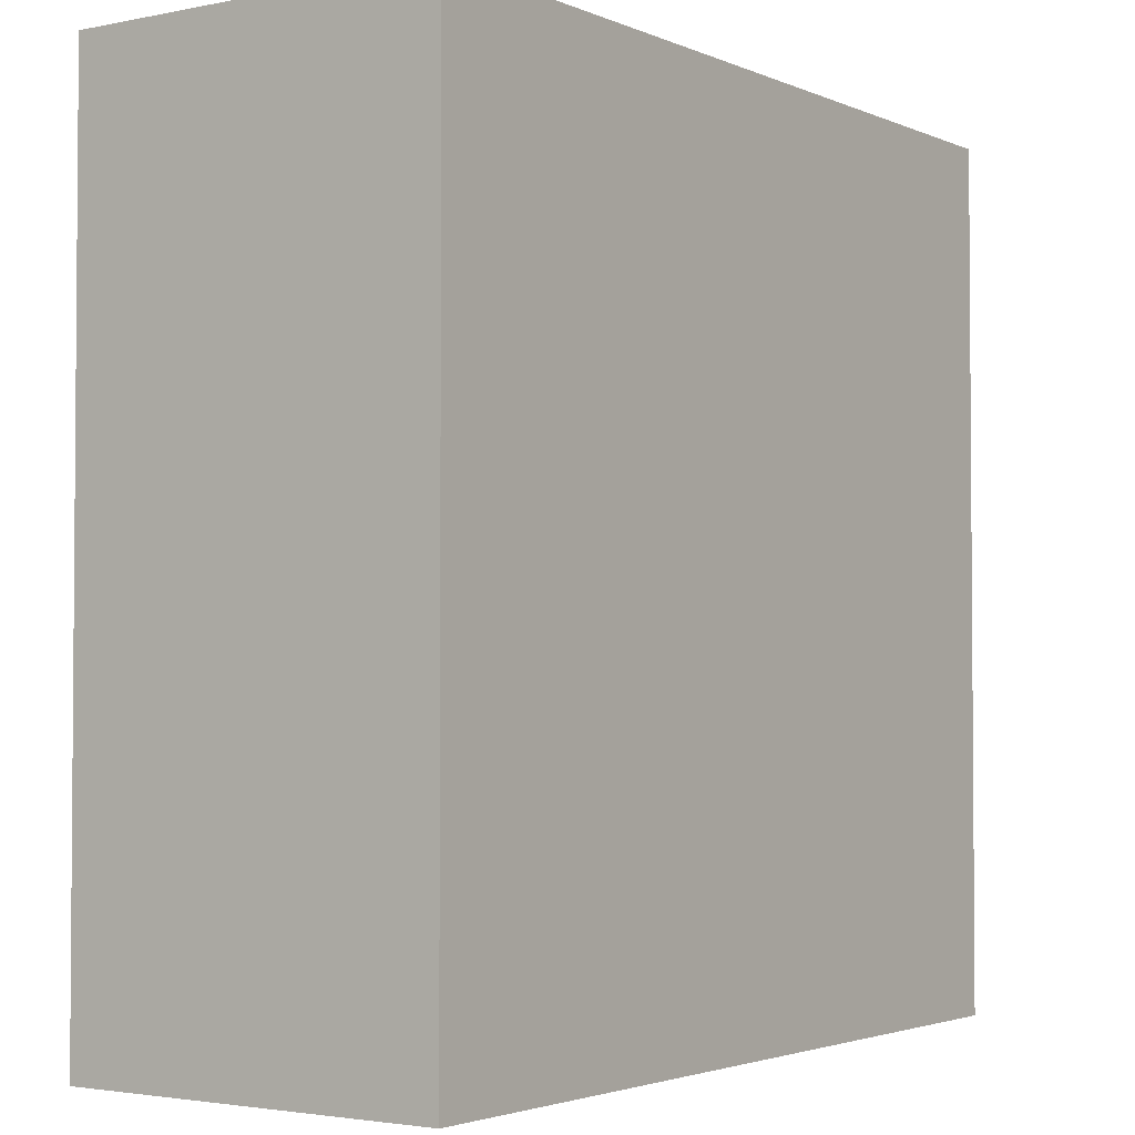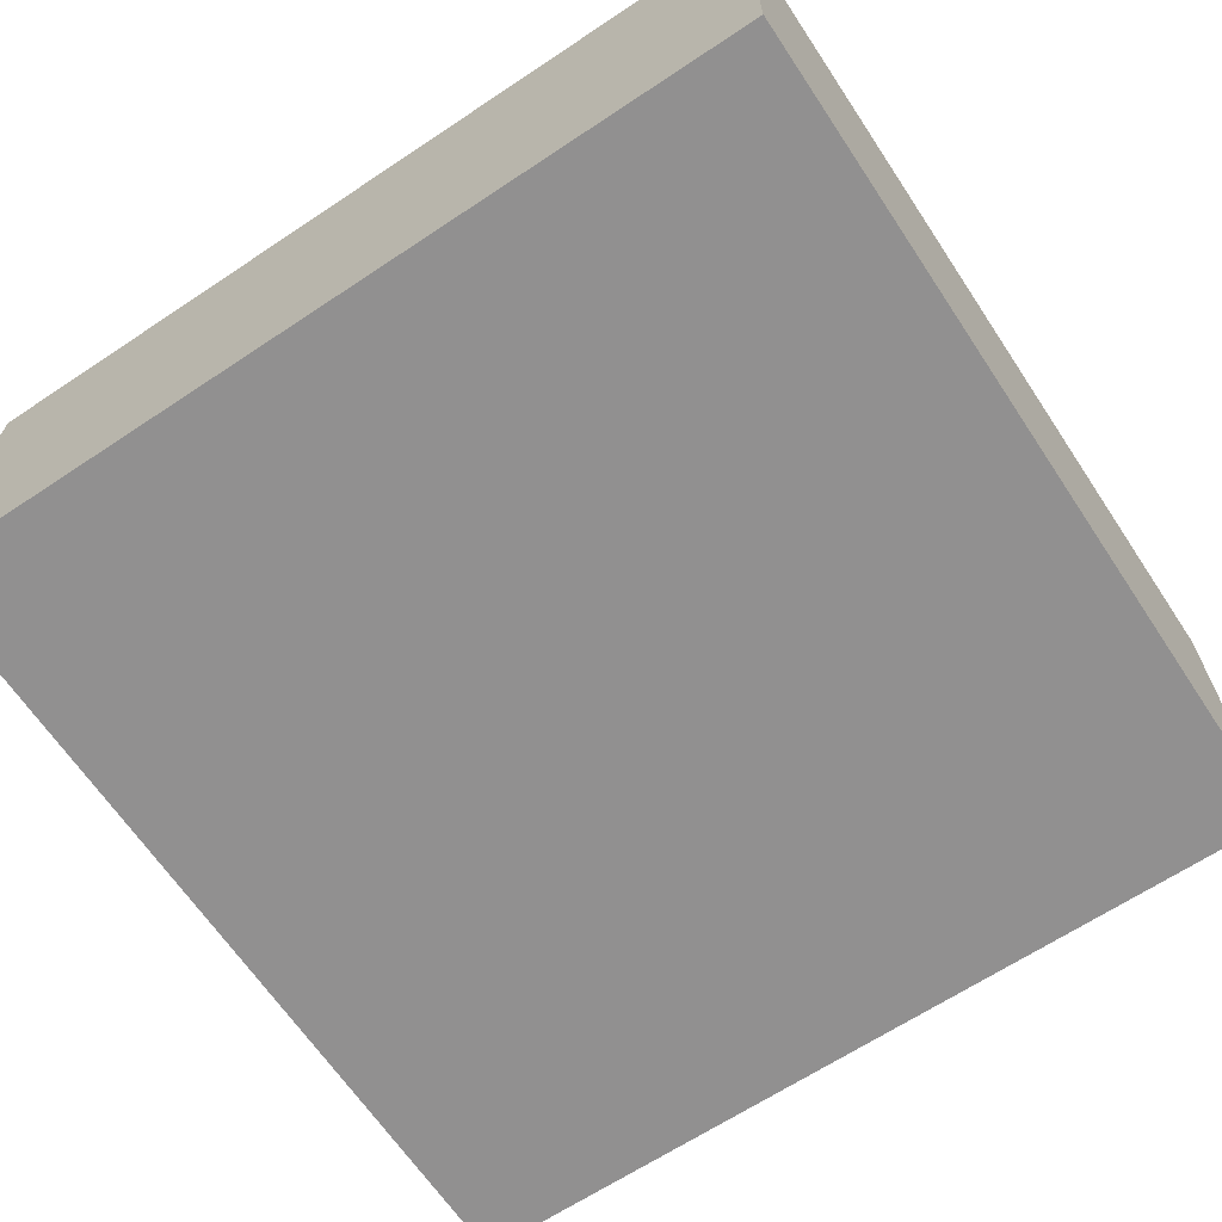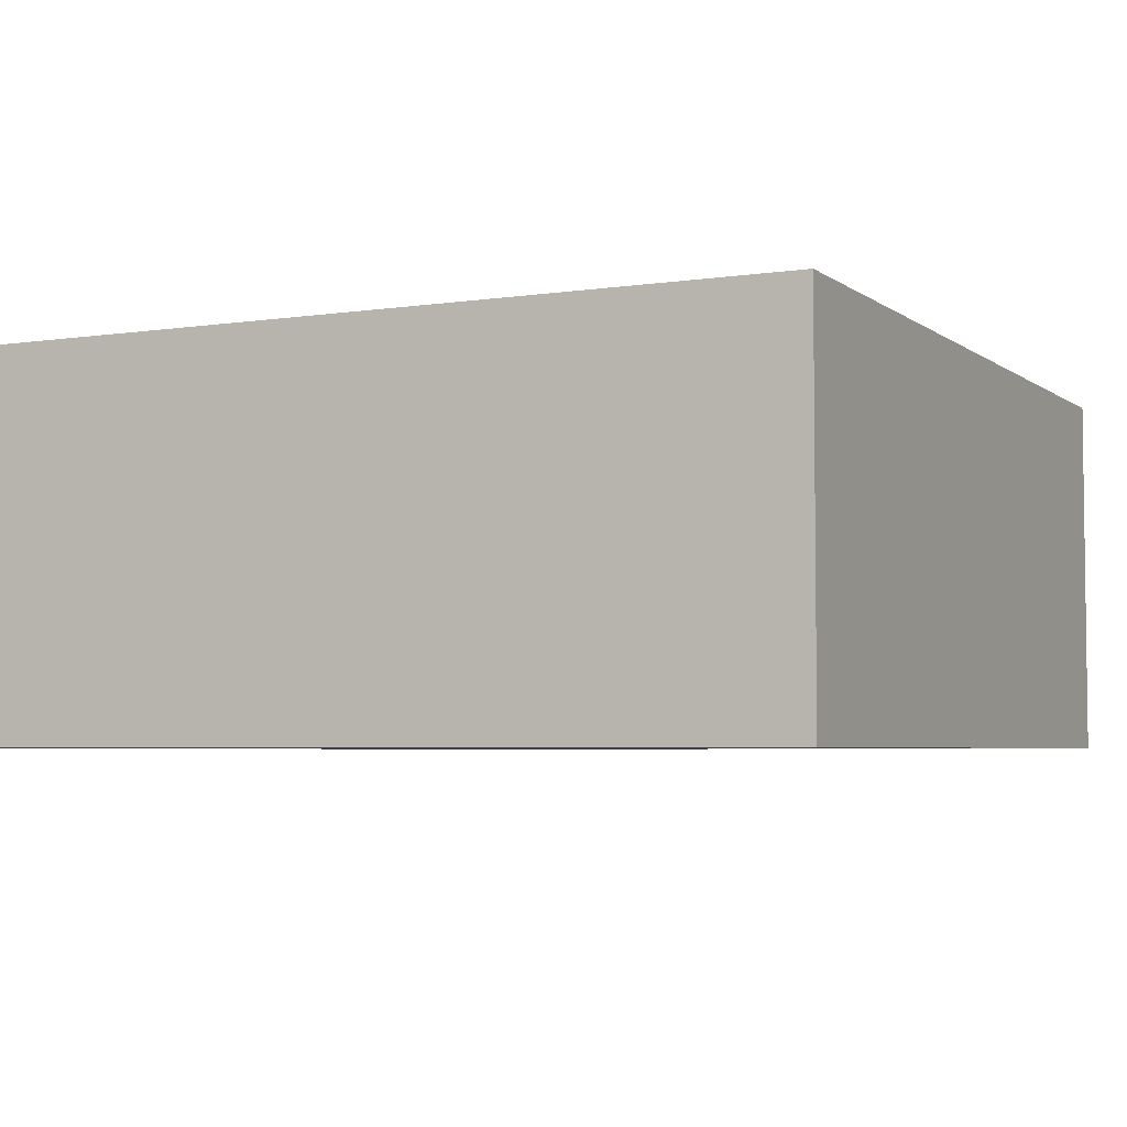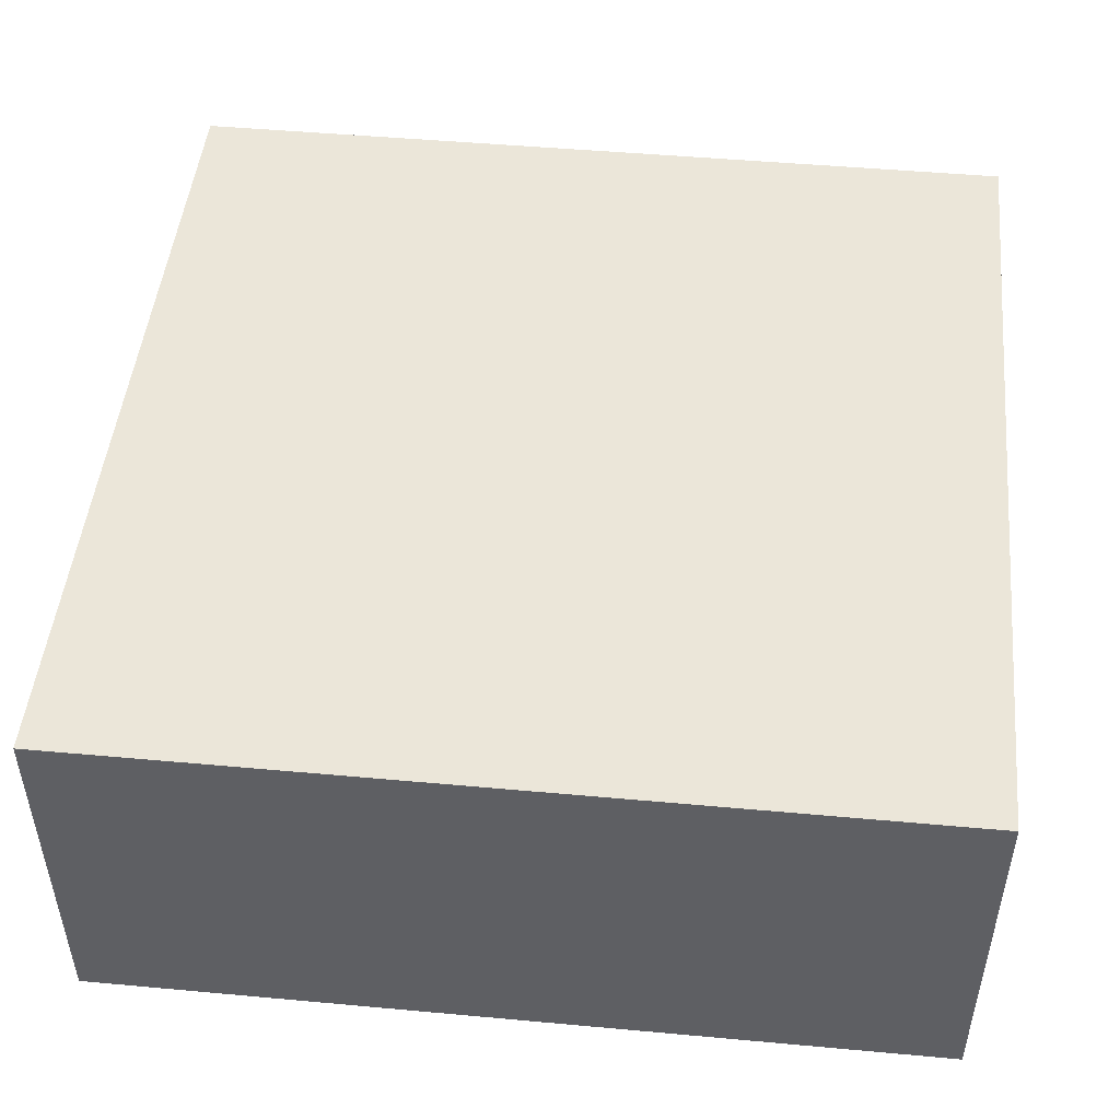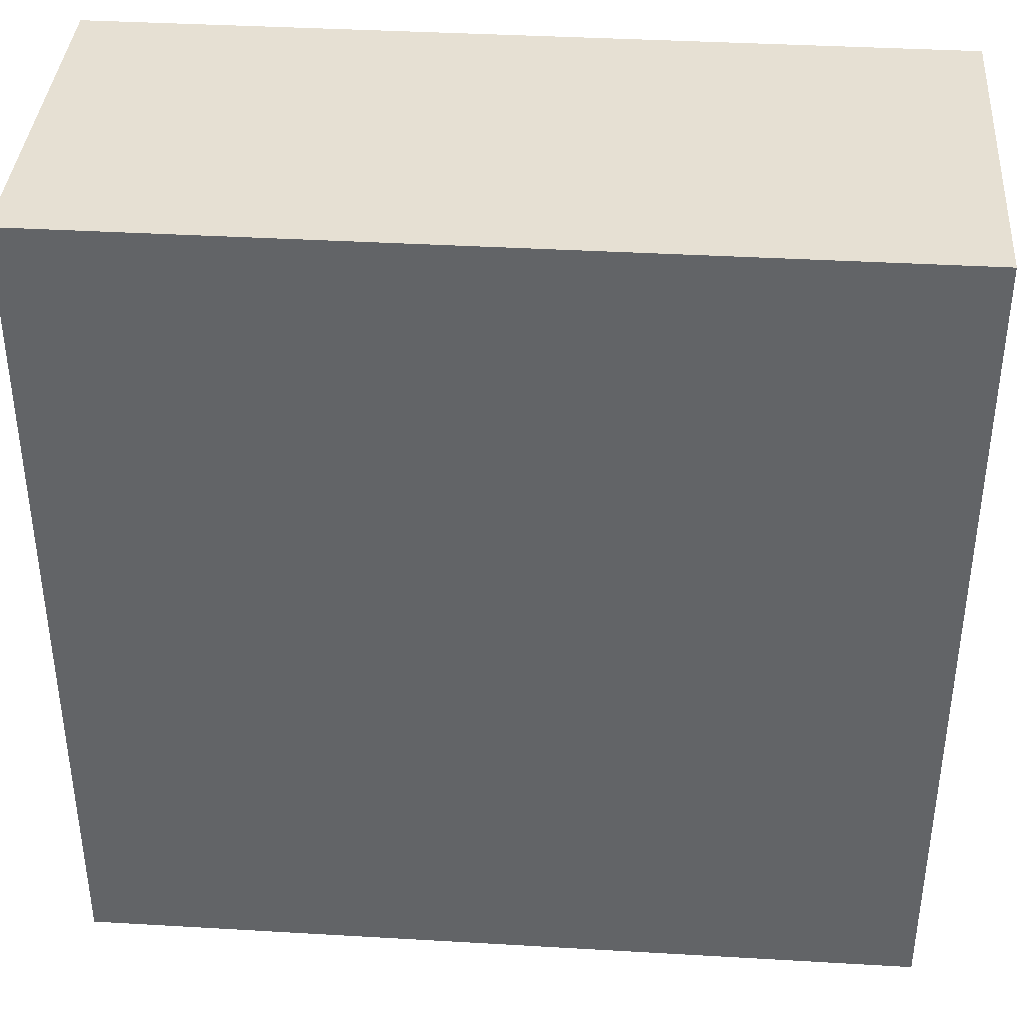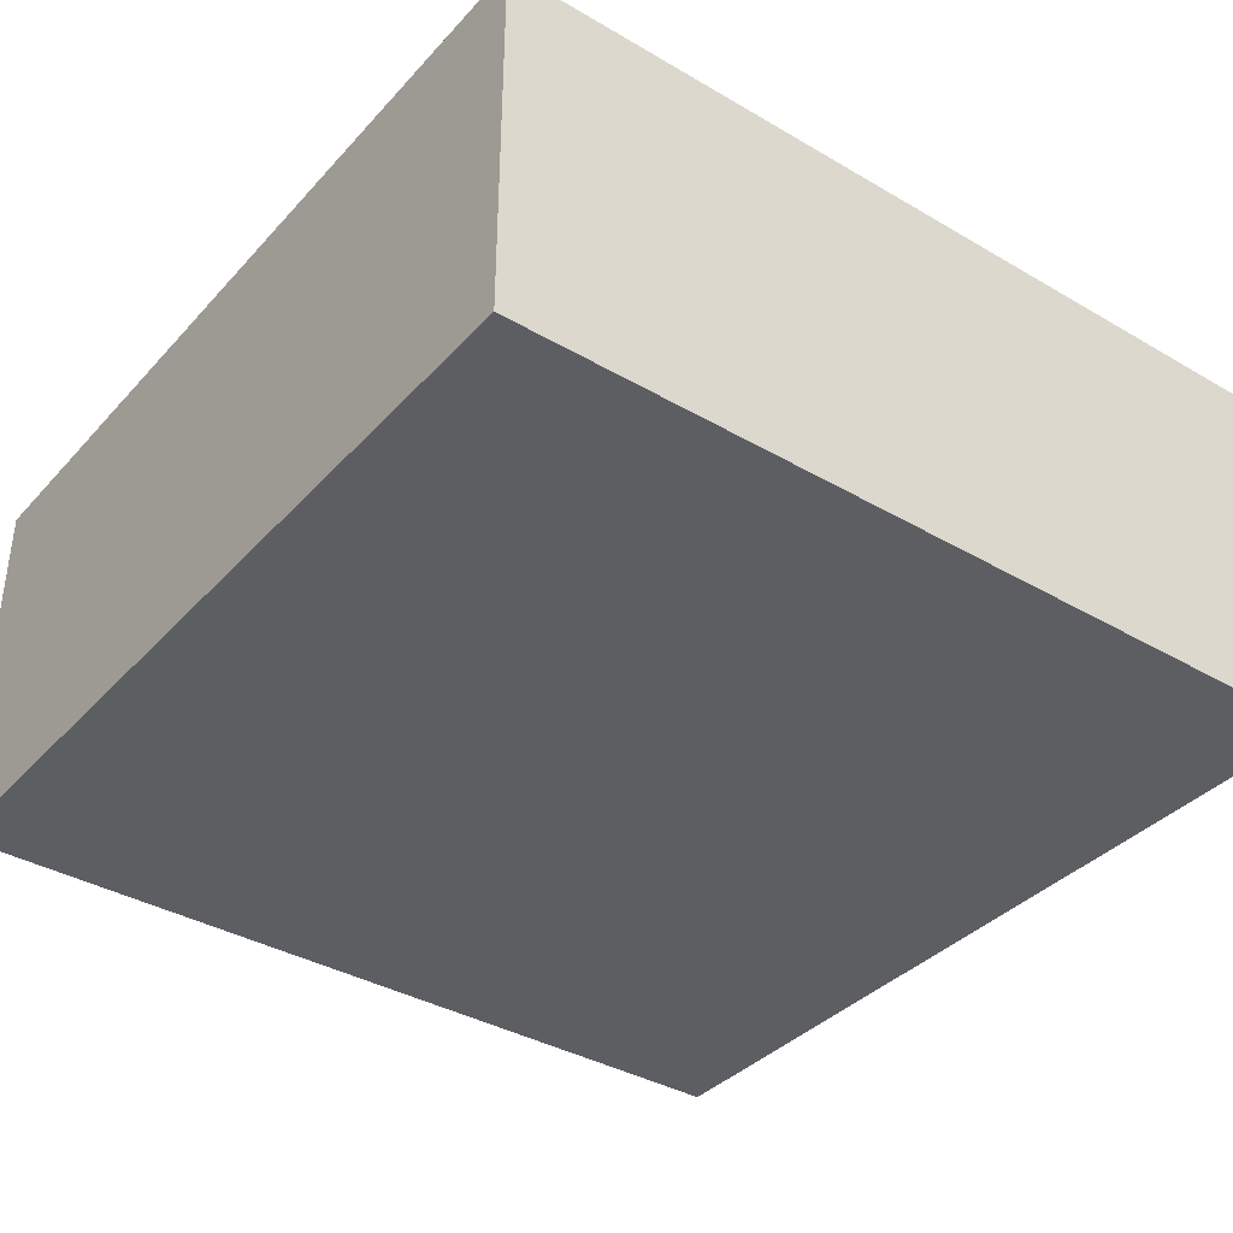
<metadata>
{"format":"obj","ext":"obj","renderer":"f3d","projection":"perspective","resolution":1024,"background":"white","views":[{"elev":-2.7,"azim":125.1,"up":"+Z"},{"elev":-65.8,"azim":-146.3,"up":"+Y"},{"elev":-4.5,"azim":26.1,"up":"+Y"},{"elev":48.4,"azim":-84.2,"up":"+Y"},{"elev":38.4,"azim":-175.8,"up":"+Z"},{"elev":-37.4,"azim":143.2,"up":"+Y"}]}
</metadata>
<code>
g Ground
v -8 9 8
v -8 9 -8
v -8 16 8
v -8 16 -8
v 8 9 8
v 8 9 -8
v 8 16 8
v 8 16 -8
v -8 9 8
v -8 16 8
v 8 9 8
v 8 16 8
v -8 9 -8
v -8 16 -8
v 8 9 -8
v 8 16 -8
v -8 9 8
v 8 9 8
v -4 9 7
v -1 9 7
v 6 9 7
v -6 9 3
v -4 9 3
v -6 9 -6
v -1 9 -6
v 6 9 -6
v -8 9 -8
v 8 9 -8
v -8 16 8
v 8 16 8
v -8 16 -8
v 8 16 -8
f 3 2 1
f 4 2 3
f 5 6 7
f 7 6 8
f 11 10 9
f 12 10 11
f 13 14 15
f 15 14 16
f 19 18 17
f 20 18 19
f 21 18 20
f 22 19 17
f 23 20 19
f 23 19 22
f 24 22 17
f 24 23 22
f 25 20 23
f 25 23 24
f 25 21 20
f 26 18 21
f 26 21 25
f 27 25 24
f 27 24 17
f 27 26 25
f 28 18 26
f 28 26 27
f 29 30 31
f 31 30 32

</code>
